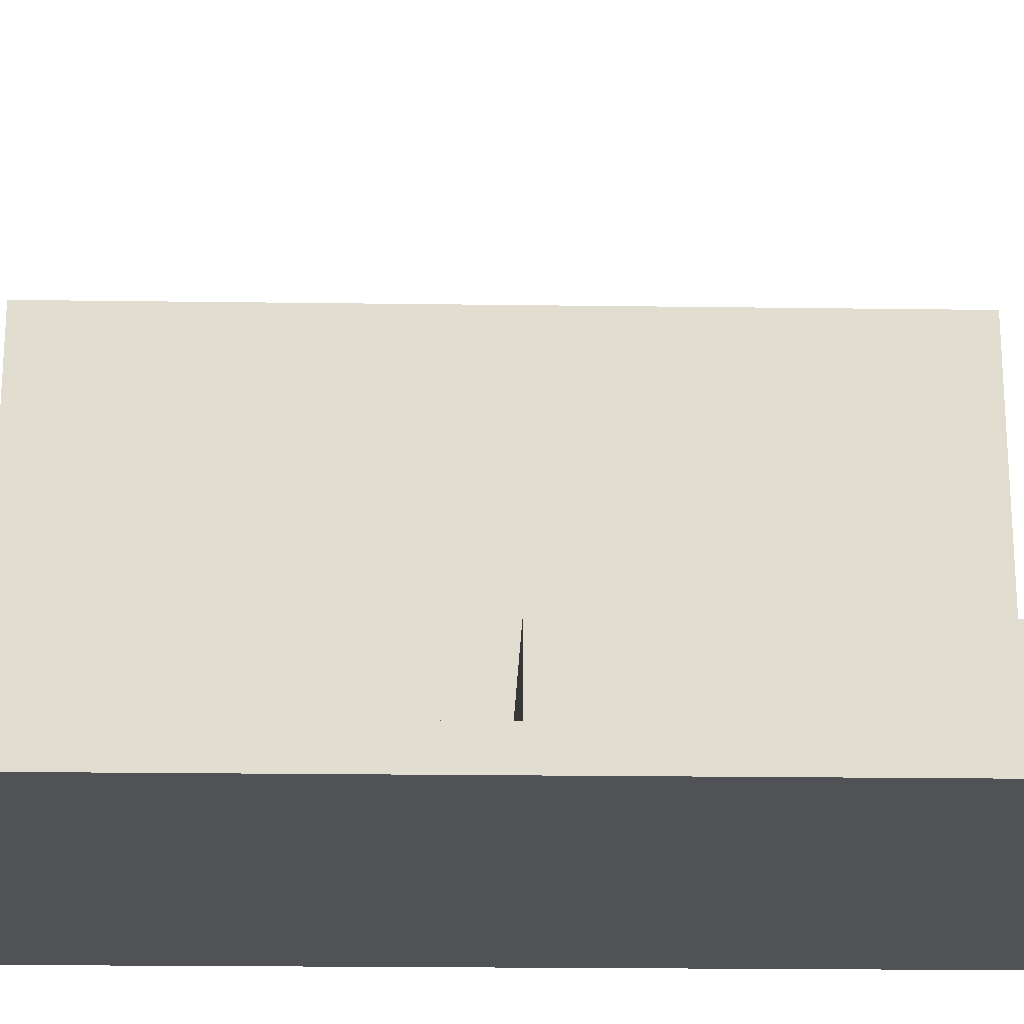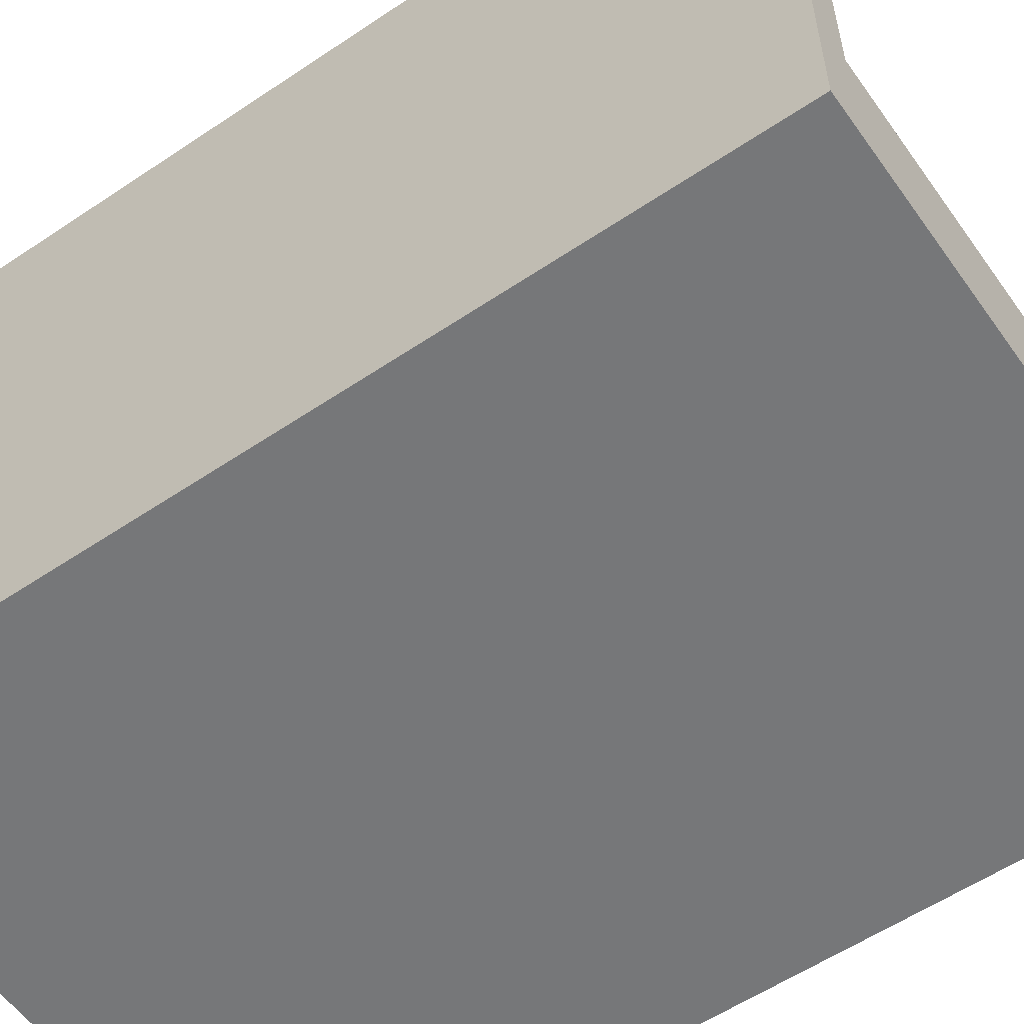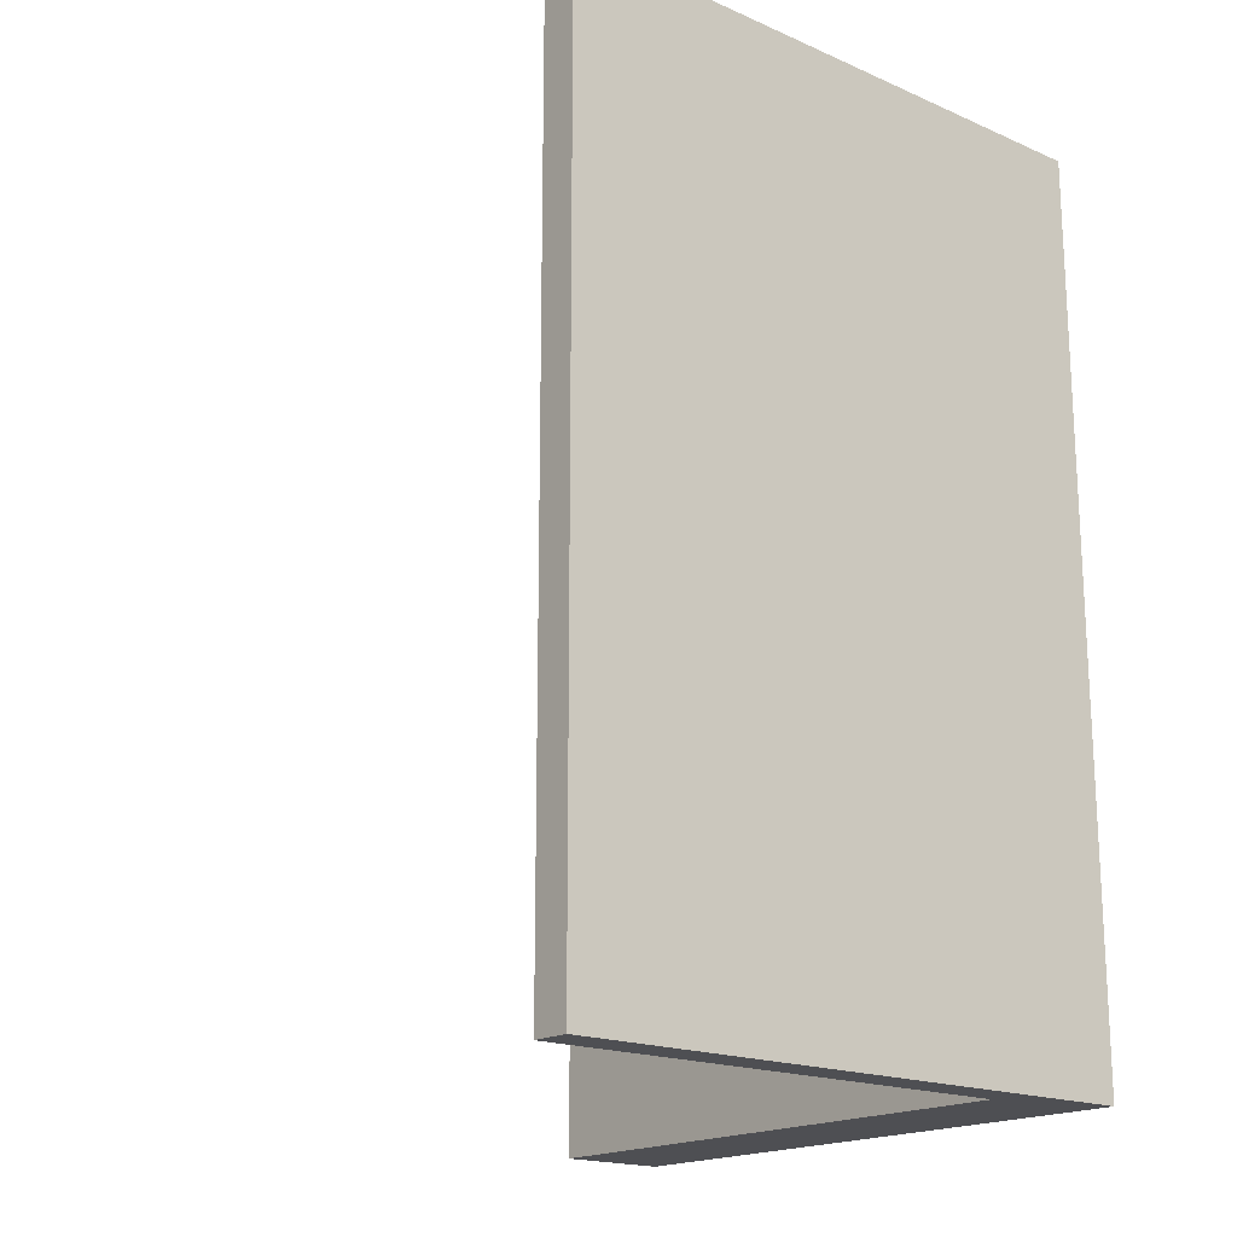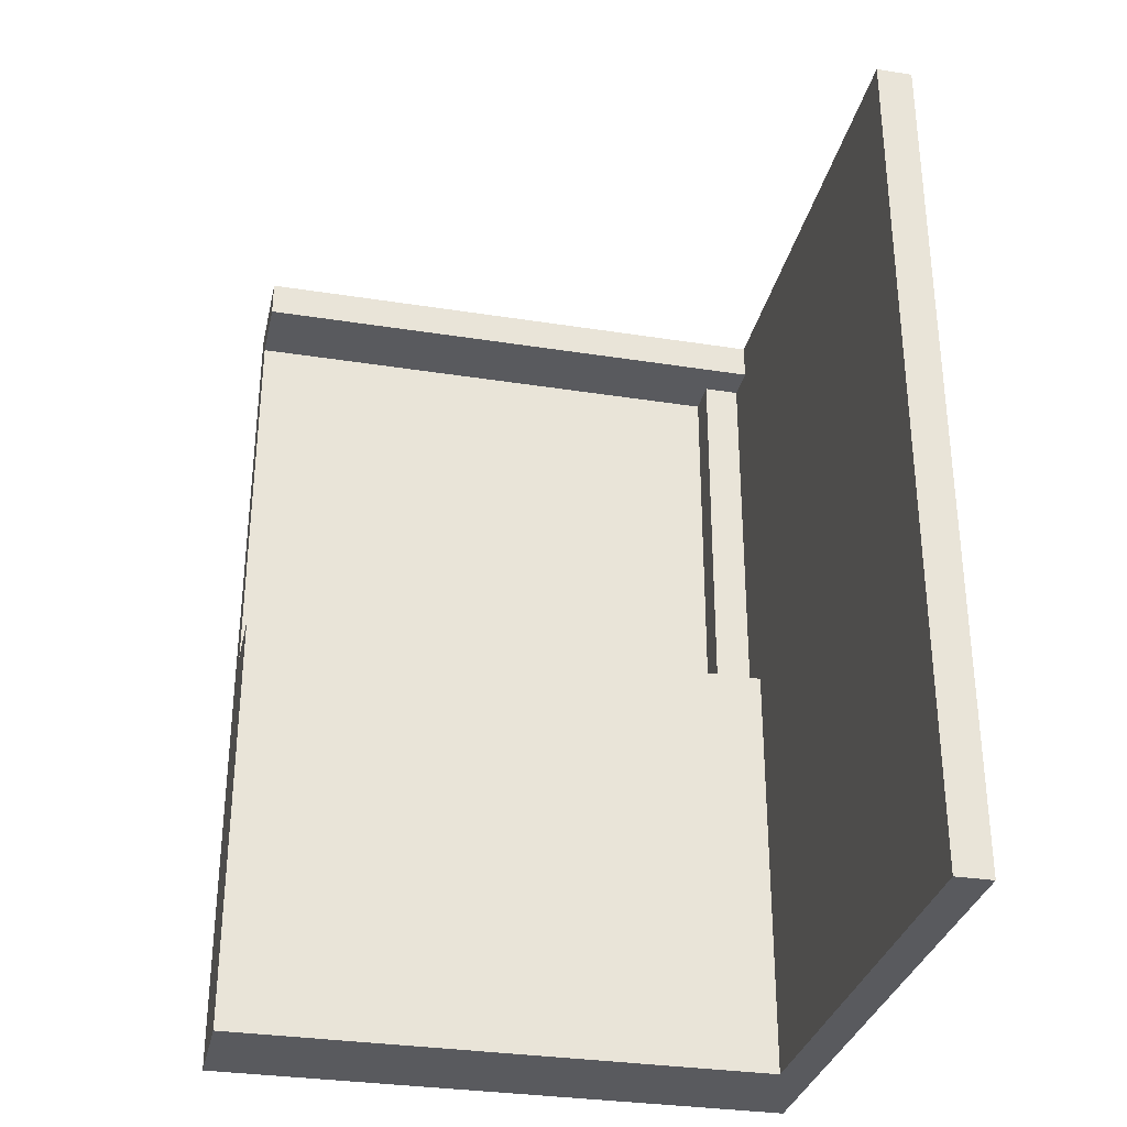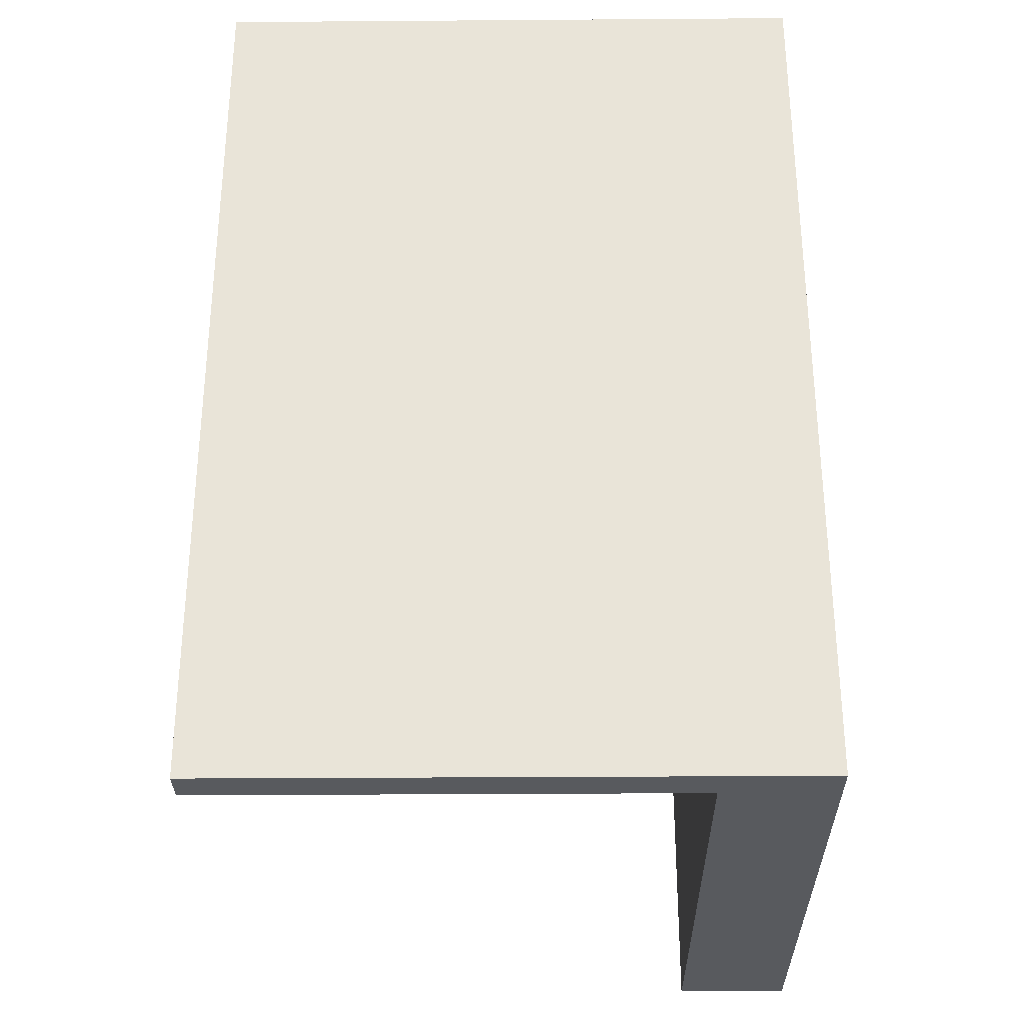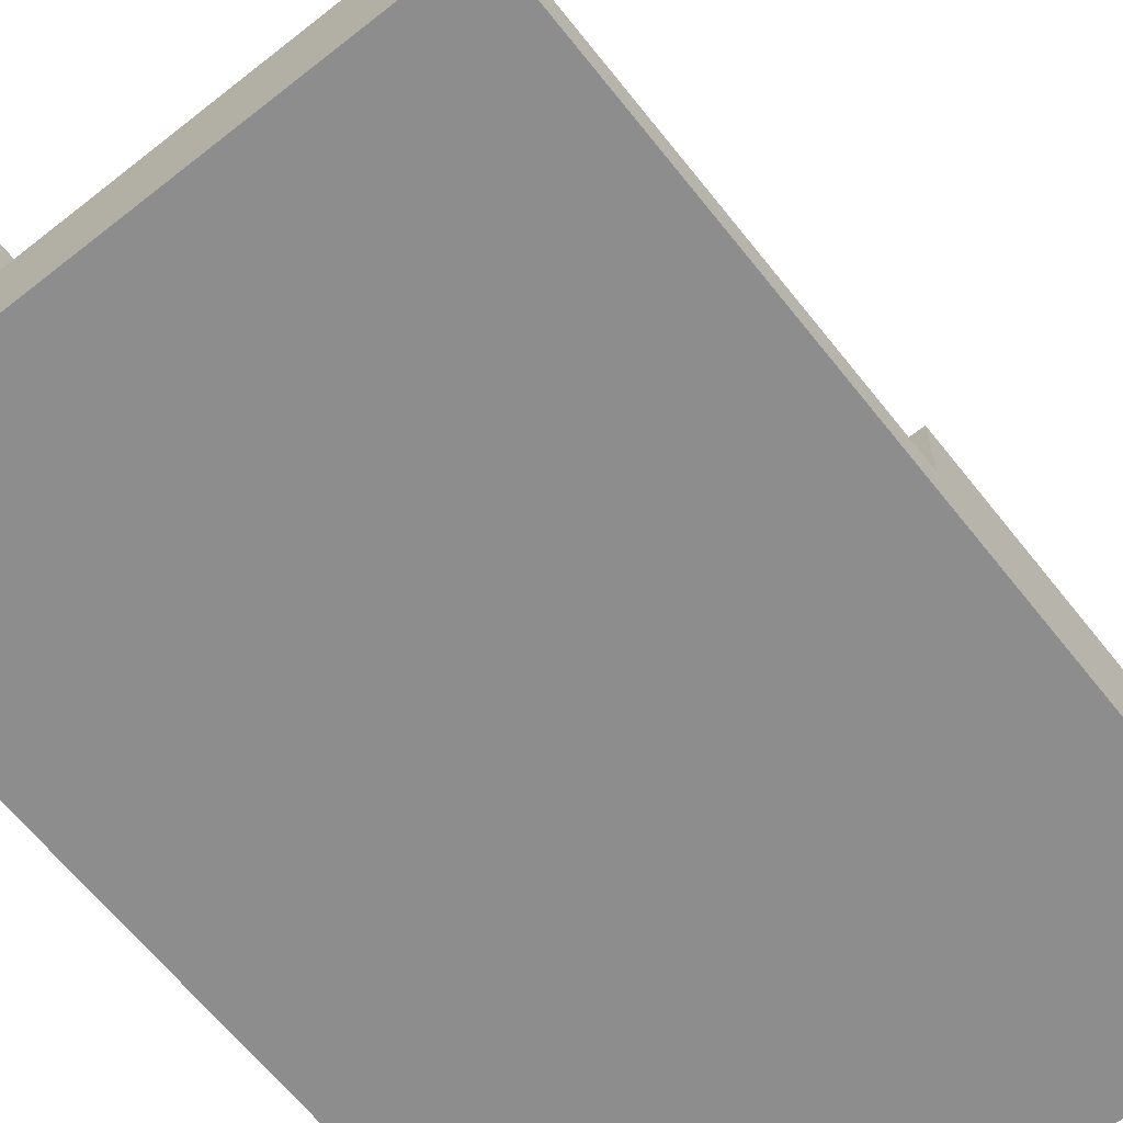
<metadata>
{"format":"obj","ext":"obj","renderer":"f3d","projection":"perspective","resolution":1024,"background":"white","views":[{"elev":-20.7,"azim":-91.4,"up":"+Z"},{"elev":-57.1,"azim":125.0,"up":"+Z"},{"elev":-18.2,"azim":50.0,"up":"+Y"},{"elev":-31.8,"azim":-12.5,"up":"+Y"},{"elev":-30.6,"azim":90.6,"up":"+Y"},{"elev":-64.6,"azim":-141.6,"up":"+Z"}]}
</metadata>
<code>
o
v 4.5 0.1 -3.4
v 4.5 0.1 -3.7
v 4.5 0.2 -3.4
v 4.5 0.2 -3.7
v 4.5 1.3 -3.4
v 4.5 1.3 -3.6
v 4.5 2.4 -3.4
v 4.5 2.4 -3.6
v 4.5 2.5 -3.4
v 4.5 2.5 -3.7
v 5.9 1.3 -3.5
v 5.9 1.3 -3.6
v 5.9 2.4 -3.5
v 5.9 2.4 -3.6
v 6 0.1 -2.1
v 6 0.1 -3.4
v 6 0.2 -2.1
v 6 0.2 -3.4
v 6 1.3 -3.4
v 6 1.3 -3.5
v 6 2.4 -3.4
v 6 2.4 -3.5
v 6 2.5 -2.1
v 6 2.5 -3.4
v 6.1 0.1 -2.1
v 6.1 0.1 -3.7
v 6.1 0.2 -2.1
v 6.1 0.2 -3.7
v 6.1 2.5 -2.1
v 6.1 2.5 -3.7
v 6 0.1 -2.1
v 6 0.2 -2.1
v 6 2.5 -2.1
v 6.1 0.1 -2.1
v 6.1 0.2 -2.1
v 6.1 2.5 -2.1
v 4.5 0.1 -3.4
v 4.5 0.2 -3.4
v 4.5 1.3 -3.4
v 4.5 2.4 -3.4
v 4.5 2.5 -3.4
v 6 0.1 -3.4
v 6 0.2 -3.4
v 6 1.3 -3.4
v 6 2.4 -3.4
v 6 2.5 -3.4
v 5.9 1.3 -3.5
v 5.9 2.4 -3.5
v 6 1.3 -3.5
v 6 2.4 -3.5
v 4.5 1.3 -3.6
v 4.5 2.4 -3.6
v 5.9 1.3 -3.6
v 5.9 2.4 -3.6
v 4.5 0.1 -3.7
v 4.5 0.2 -3.7
v 4.5 2.5 -3.7
v 6.1 0.1 -3.7
v 6.1 0.2 -3.7
v 6.1 2.5 -3.7
v 6 0.1 -2.1
v 6.1 0.1 -2.1
v 4.5 0.1 -3.4
v 6 0.1 -3.4
v 4.5 0.1 -3.7
v 6.1 0.1 -3.7
v 4.5 2.4 -3.4
v 6 2.4 -3.4
v 5.9 2.4 -3.5
v 6 2.4 -3.5
v 4.5 2.4 -3.6
v 5.9 2.4 -3.6
v 4.5 1.3 -3.4
v 6 1.3 -3.4
v 5.9 1.3 -3.5
v 6 1.3 -3.5
v 4.5 1.3 -3.6
v 5.9 1.3 -3.6
v 6 2.5 -2.1
v 6.1 2.5 -2.1
v 4.5 2.5 -3.4
v 6 2.5 -3.4
v 4.5 2.5 -3.7
v 6.1 2.5 -3.7
f 3 2 1
f 4 2 3
f 5 4 3
f 6 4 5
f 8 4 6
f 9 8 7
f 10 4 8
f 10 8 9
f 13 12 11
f 14 12 13
f 17 16 15
f 18 16 17
f 19 18 17
f 21 19 17
f 21 20 19
f 22 20 21
f 23 21 17
f 24 21 23
f 25 26 27
f 27 26 28
f 27 28 29
f 29 28 30
f 34 32 31
f 35 33 32
f 35 32 34
f 36 33 35
f 42 38 37
f 43 39 38
f 43 38 42
f 44 39 43
f 45 41 40
f 46 41 45
f 49 48 47
f 50 48 49
f 53 52 51
f 54 52 53
f 55 56 58
f 56 57 59
f 58 56 59
f 59 57 60
f 64 62 61
f 65 64 63
f 66 62 64
f 66 64 65
f 69 68 67
f 70 68 69
f 71 69 67
f 72 69 71
f 73 74 75
f 75 74 76
f 73 75 77
f 77 75 78
f 79 80 82
f 81 82 83
f 82 80 84
f 83 82 84

</code>
